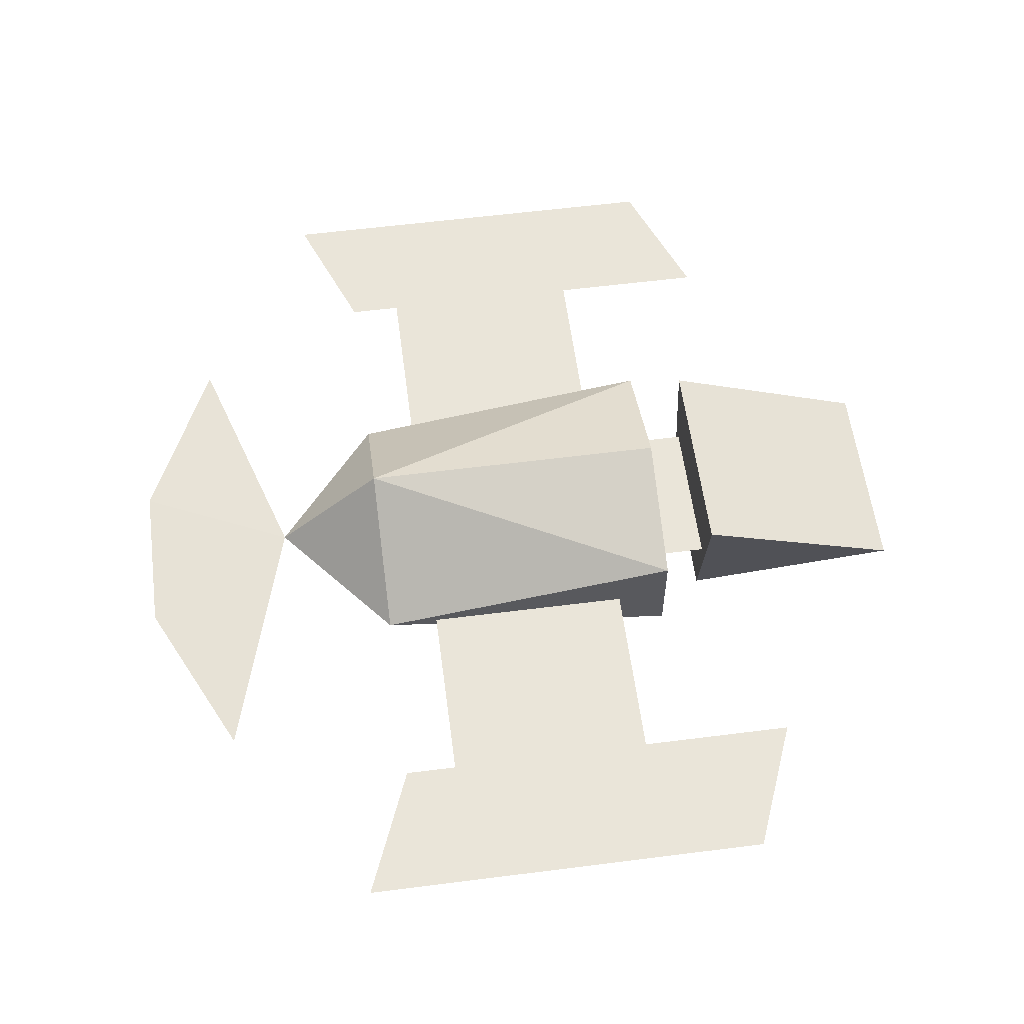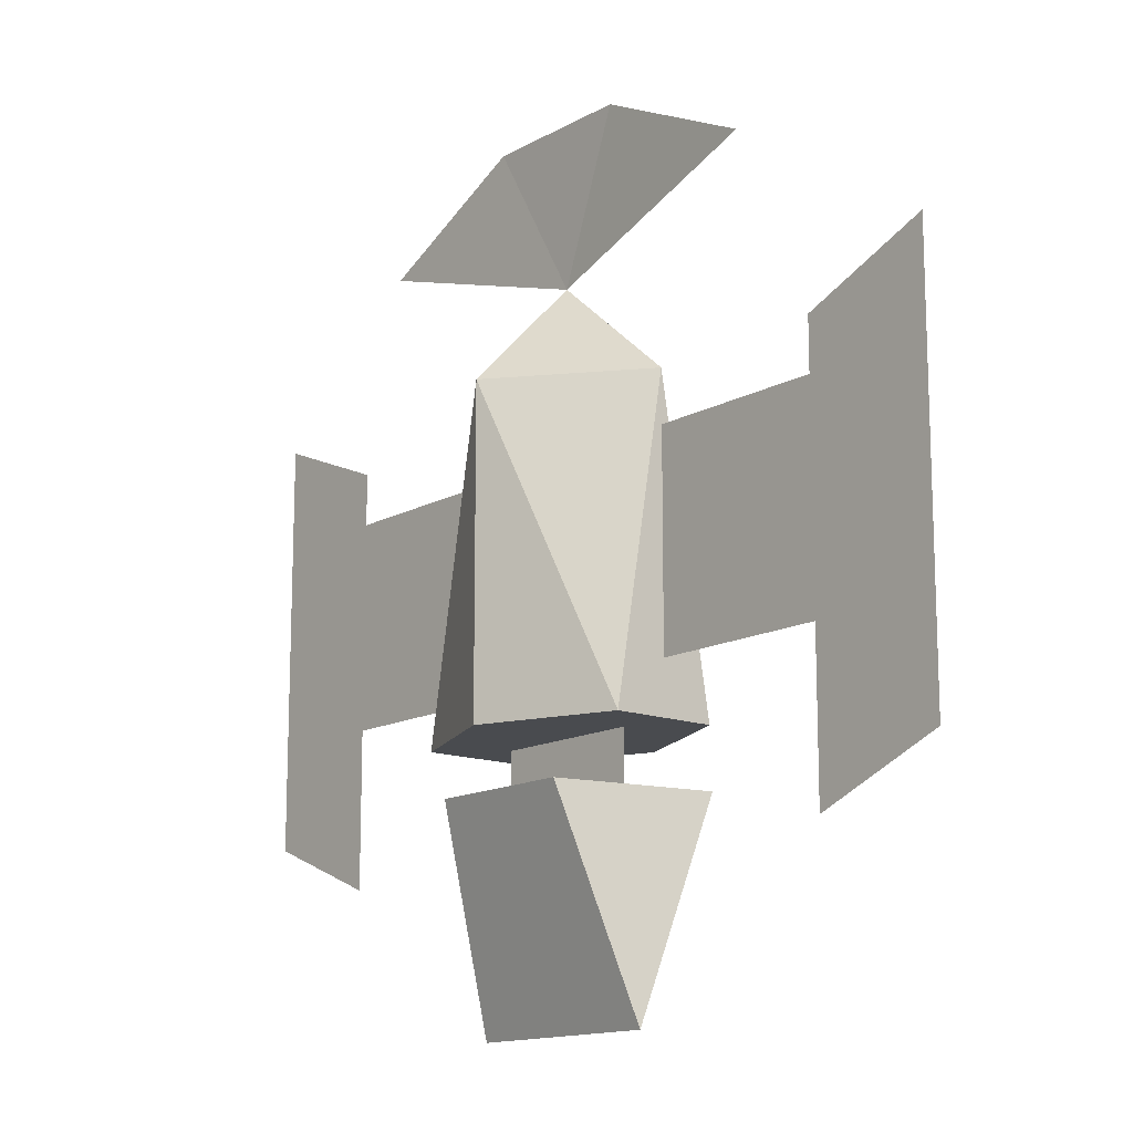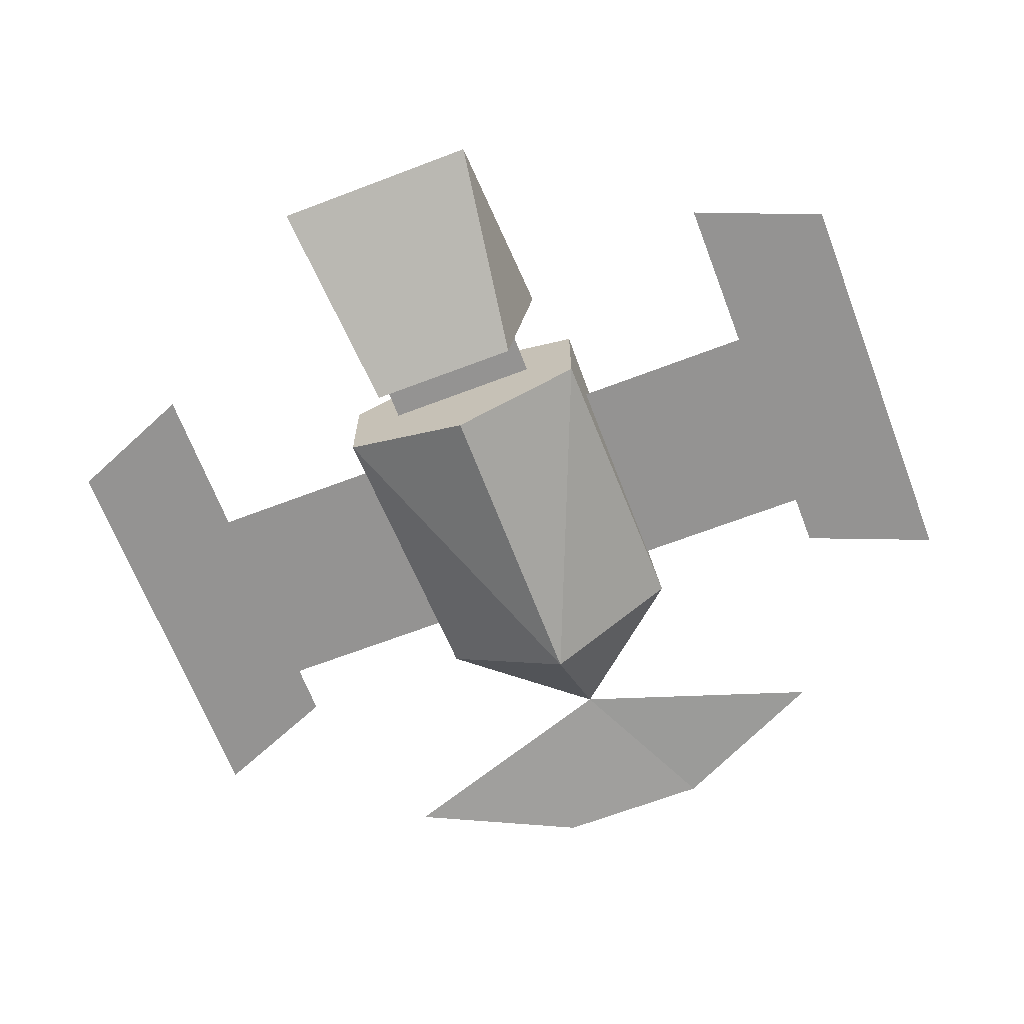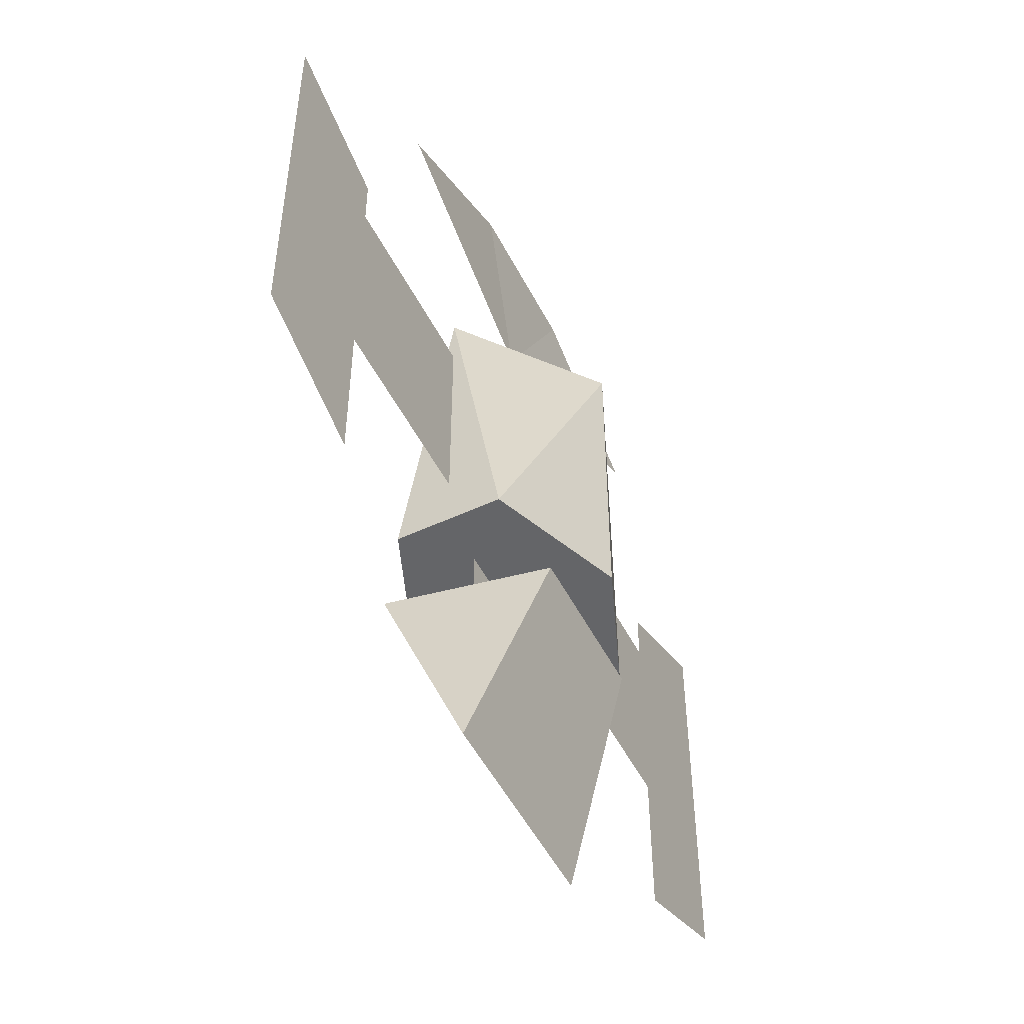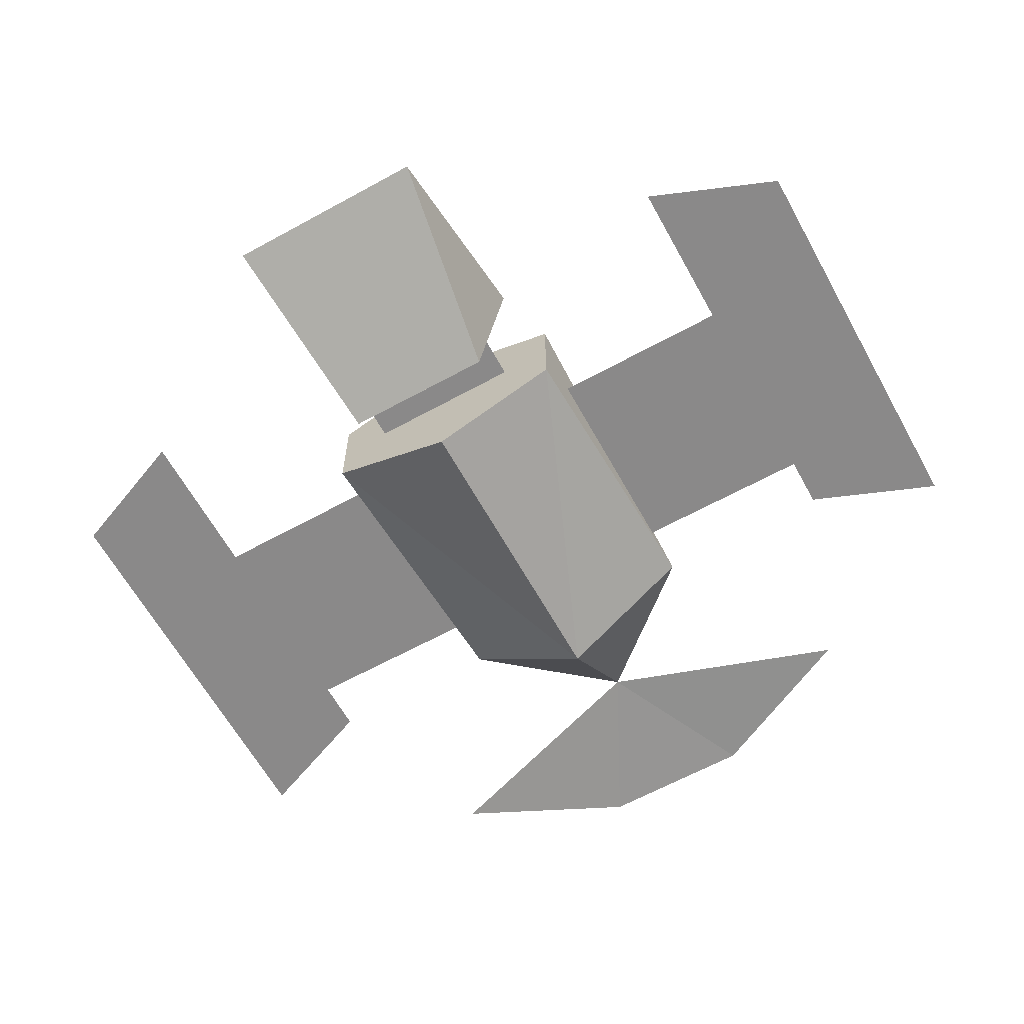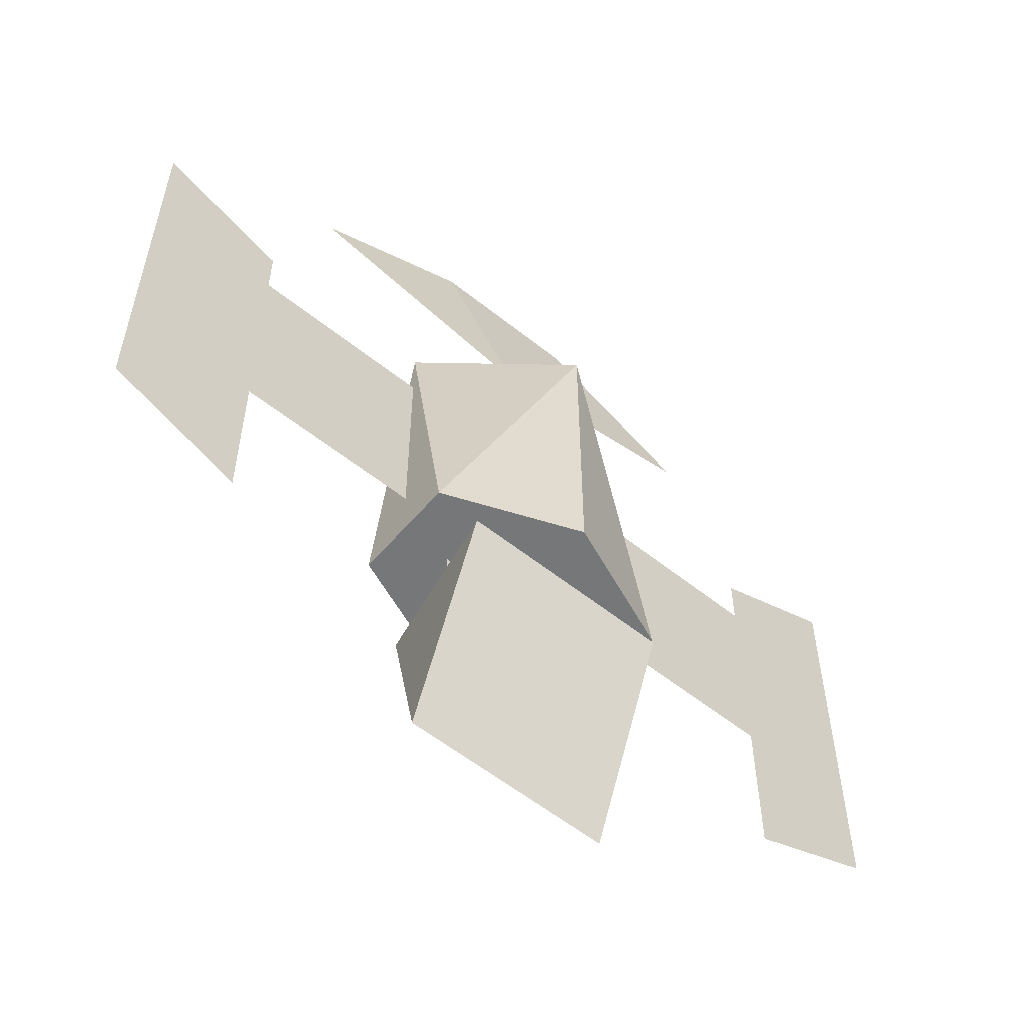
<metadata>
{"format":"obj","ext":"obj","renderer":"f3d","projection":"perspective","resolution":1024,"background":"white","views":[{"elev":58.4,"azim":82.5,"up":"+Y"},{"elev":-14.1,"azim":50.3,"up":"+Z"},{"elev":-66.8,"azim":-159.1,"up":"+Y"},{"elev":-51.6,"azim":-63.3,"up":"+Z"},{"elev":-63.3,"azim":-151.0,"up":"+Y"},{"elev":-57.0,"azim":140.2,"up":"+Z"}]}
</metadata>
<code>
o spaceship.004
v 1.25 0.5 -1.5
v 1.25 -0.5 -1.5
v 1.25 0 1.5
v -1.25 0.5 -1.5
v -1.25 -0.5 -1.5
v -1.25 0 1.5
v 1.25 0 -1
v 3 0 -2.5
v 3 0 1.5
v 4.25 0 -2
v 4.25 0 2
v -0.7268 -0.7397 -2.001
v -0.9942 -0.05992 -4
v 0.7268 -0.7397 -2.001
v 1.012 0.7448 -2
v 0.9942 -0.05992 -4
v -1.25 0 1
v -1.25 0 -1
v -4.25 0 2
v -4.25 0 -2
v -3 0 1.5
v -3 0 -2.5
v 3 0 -1
v 1.25 0 1
v 3 0 1
v -3 0 1
v -3 0 -1
v -0 1.001 1.5
v 0 1 -1.5
v 0 -1 -1.5
v -0 -1.001 1.5
v -0.7526 -0.1283 4.025
v -2.341 -0.123 3.263
v -1.012 0.7448 -2
v 0.7526 -0.1283 4.025
v -0 0.004171 2.546
v 2.341 -0.123 3.263
v -0.75 0 -1.5
v 0.75 0 -1.5
v -0.75 0 -2
v 0.75 0 -2
f 6 4 5
f 2 1 3
f 31 2 3
f 32 36 33
f 28 6 36
f 3 28 36
f 6 31 36
f 31 3 36
f 10 9 11
f 35 37 36
f 14 16 15
f 31 5 30
f 26 18 27
f 21 20 19
f 14 34 12
f 13 14 12
f 16 34 15
f 36 32 35
f 28 4 6
f 28 1 29
f 25 7 24
f 38 41 40
f 29 2 5
f 12 34 13
f 31 30 2
f 10 8 9
f 31 6 5
f 26 17 18
f 21 22 20
f 14 15 34
f 13 16 14
f 16 13 34
f 28 29 4
f 28 3 1
f 25 23 7
f 38 39 41
f 5 4 29
f 29 1 2
f 2 30 5

</code>
